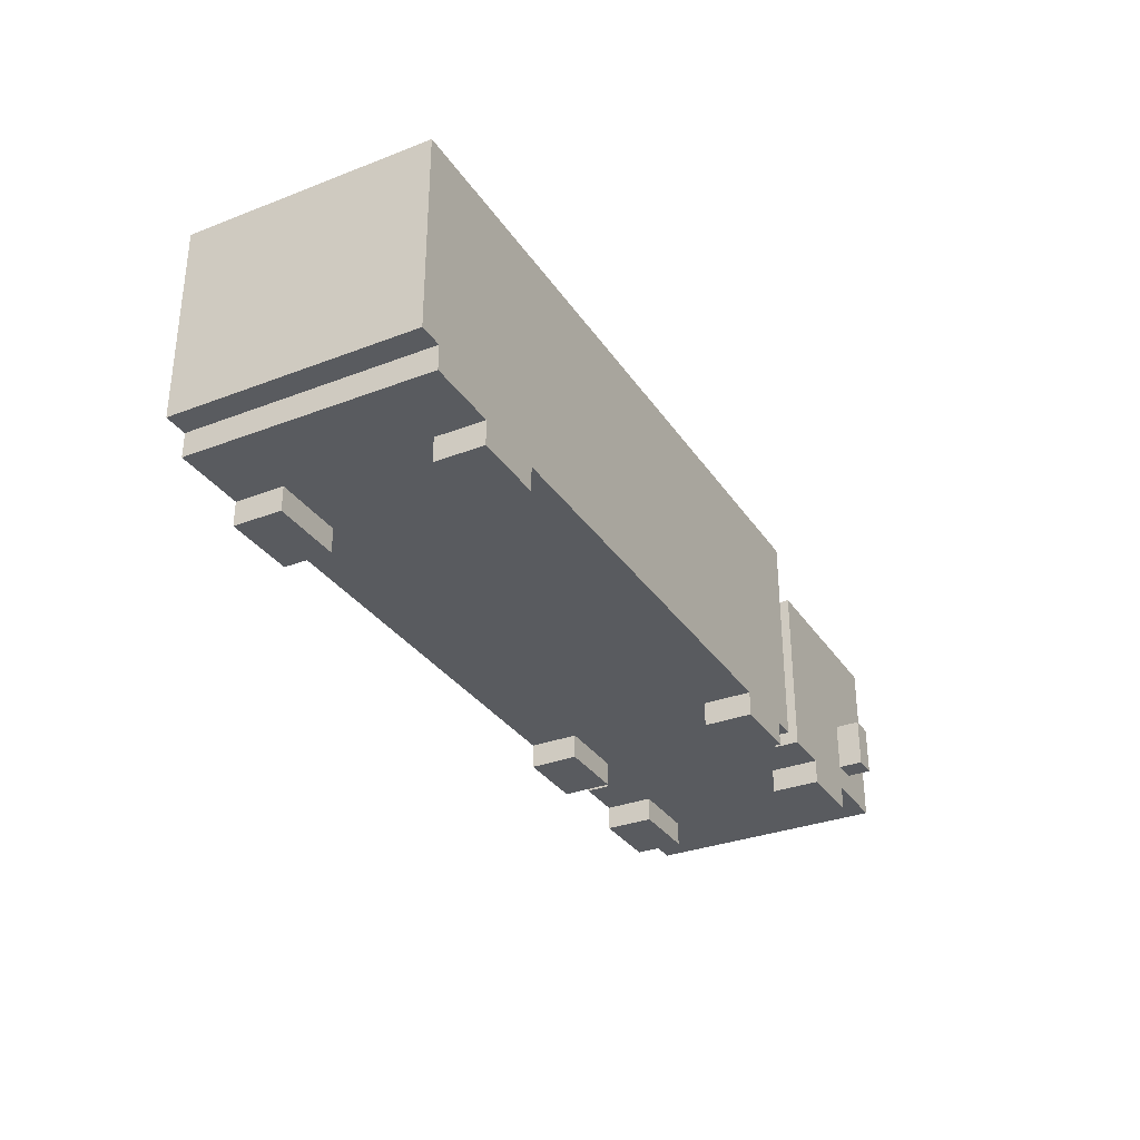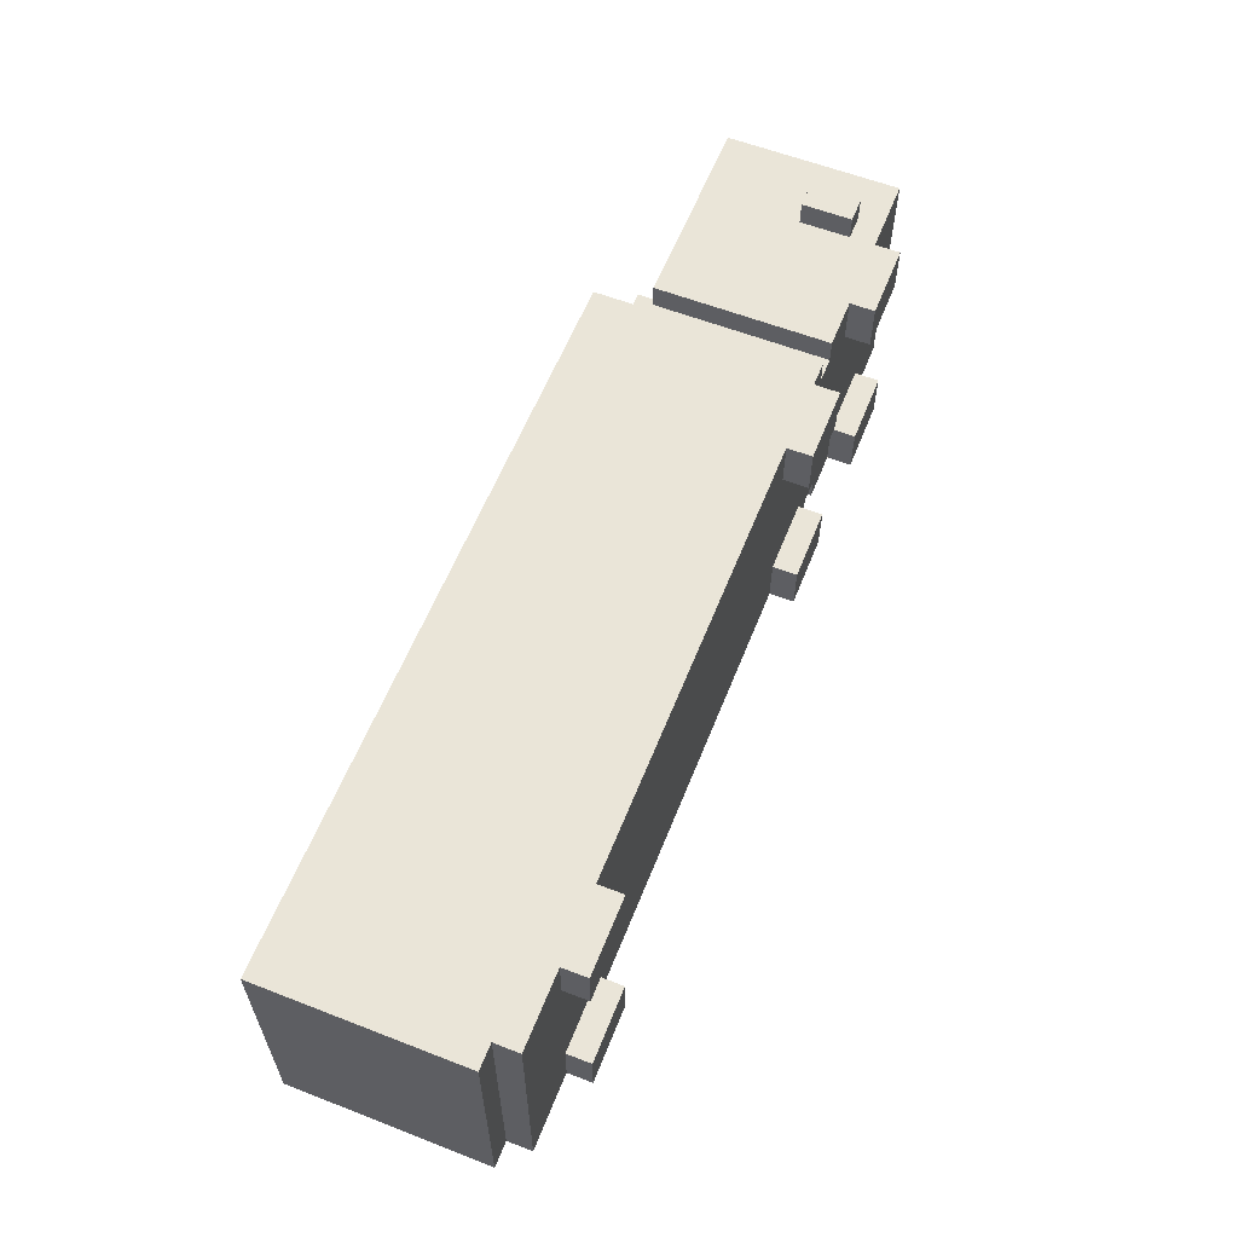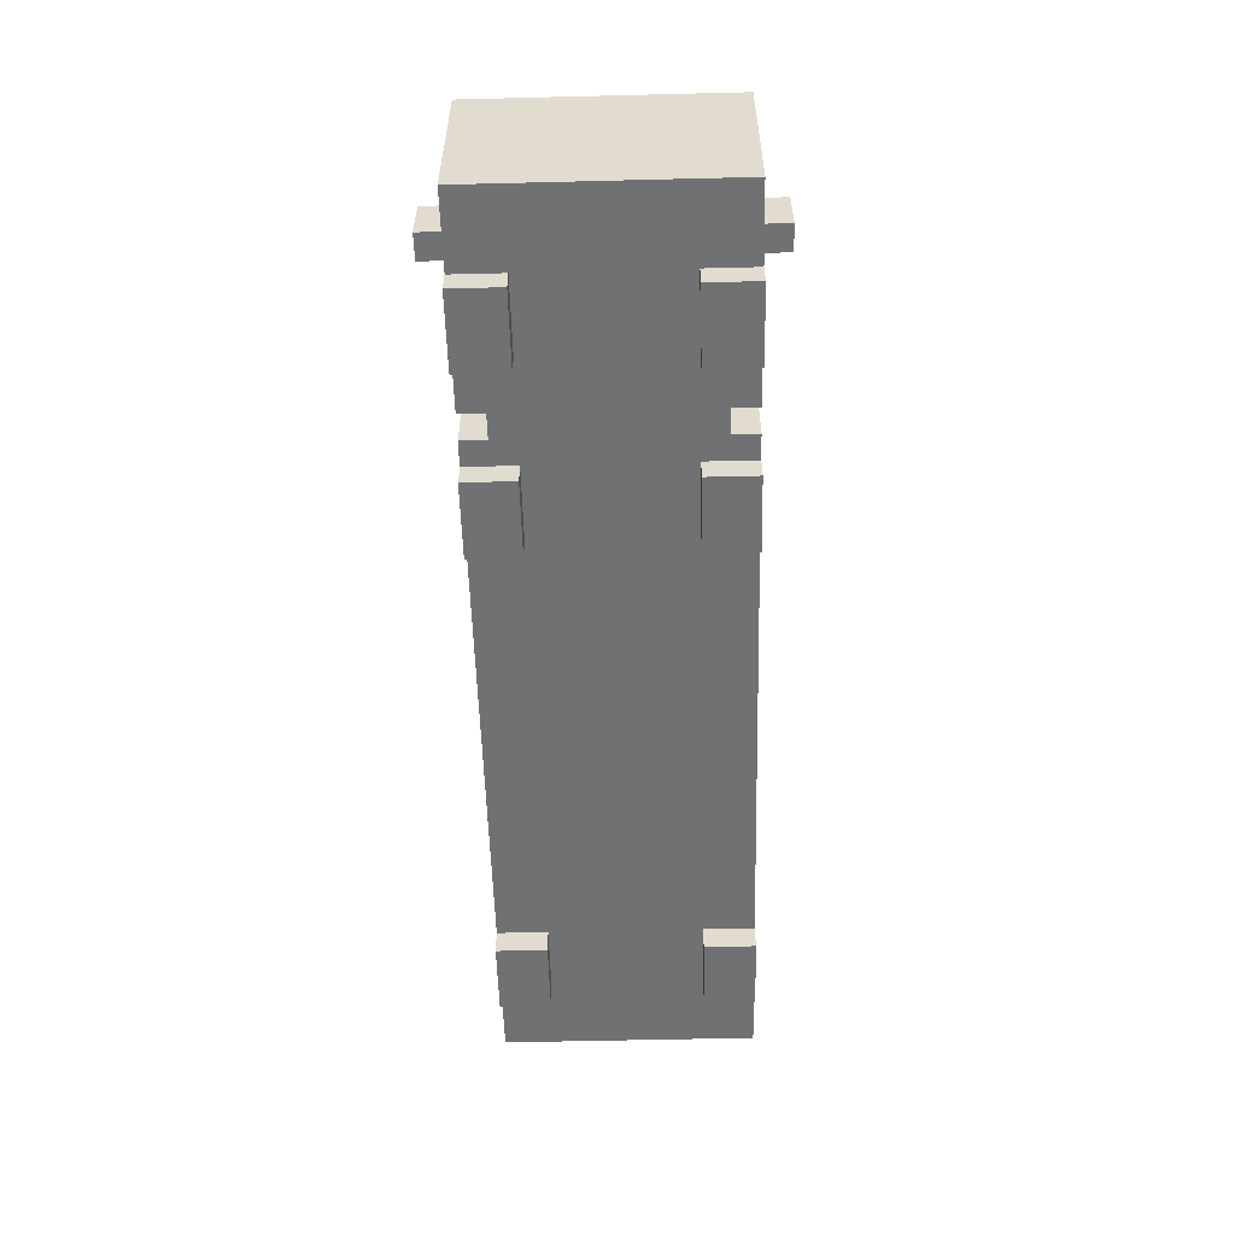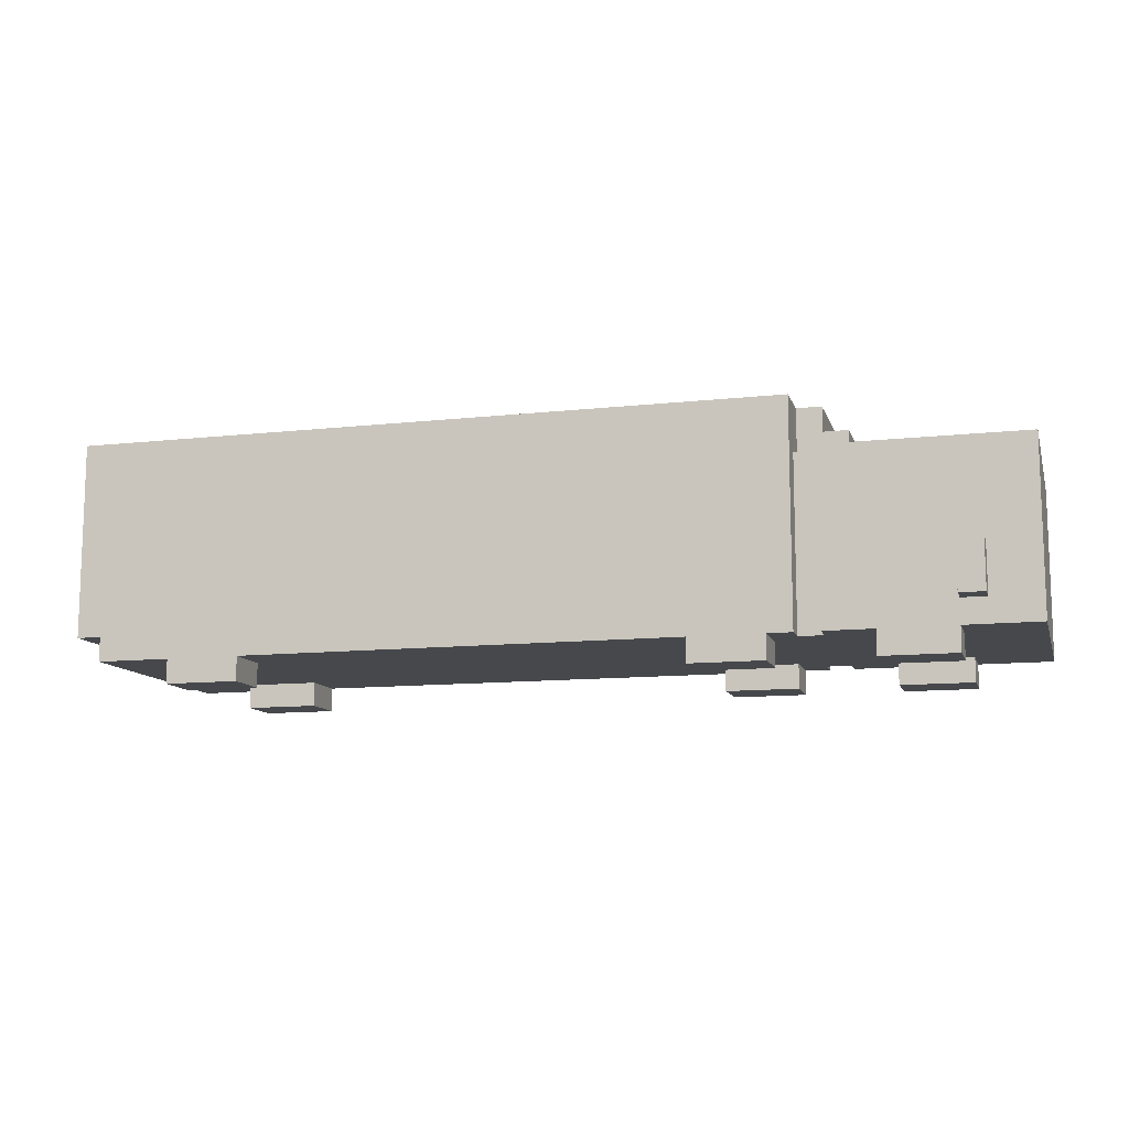
<metadata>
{"format":"obj","ext":"obj","renderer":"f3d","projection":"perspective","resolution":1024,"background":"white","views":[{"elev":-32.0,"azim":-61.7,"up":"+Y"},{"elev":59.6,"azim":-68.3,"up":"+Z"},{"elev":-55.2,"azim":91.5,"up":"+Y"},{"elev":-11.3,"azim":15.2,"up":"+Y"}]}
</metadata>
<code>
v -19 2 5
v -19 2 -5
v -19 10 5
v -19 10 -5
v -18 1 5
v -18 1 -5
v -18 2 5
v -18 2 -5
v -15 0 5
v -15 0 3
v -15 0 -3
v -15 0 -5
v -15 1 5
v -15 1 3
v -15 1 -3
v -15 1 -5
v 6 0 5
v 6 0 3
v 6 0 -3
v 6 0 -5
v 6 1 5
v 6 1 3
v 6 1 -3
v 6 1 -5
v 11 1 5
v 11 1 4
v 11 1 -4
v 11 1 -5
v 11 2 5
v 11 2 4
v 11 2 -4
v 11 2 -5
v 11 8 5
v 11 8 4
v 11 8 -4
v 11 8 -5
v 13 0 5
v 13 0 3
v 13 0 -3
v 13 0 -5
v 13 1 5
v 13 1 3
v 13 1 -3
v 13 1 -5
v 16 2 6
v 16 2 5
v 16 2 -5
v 16 2 -6
v 16 3 5
v 16 3 -5
v 16 4 6
v 16 4 5
v 16 4 -5
v 16 4 -6
v -12 0 5
v -12 0 3
v -12 0 -3
v -12 0 -5
v -12 1 5
v -12 1 3
v -12 1 -3
v -12 1 -5
v 9 0 5
v 9 0 3
v 9 0 -3
v 9 0 -5
v 9 1 5
v 9 1 3
v 9 1 -3
v 9 1 -5
v 10 1 5
v 10 1 4
v 10 1 -4
v 10 1 -5
v 10 2 5
v 10 2 4
v 10 2 -4
v 10 2 -5
v 10 4 5
v 10 4 4
v 10 4 -4
v 10 4 -5
v 10 5 5
v 10 5 4
v 10 5 -4
v 10 5 -5
v 10 6 5
v 10 6 4
v 10 6 -4
v 10 6 -5
v 10 7 5
v 10 7 4
v 10 7 -4
v 10 7 -5
v 10 8 4
v 10 8 3
v 10 8 -3
v 10 8 -4
v 10 10 5
v 10 10 3
v 10 10 -3
v 10 10 -5
v 11 9 3
v 11 9 -3
v 11 10 3
v 11 10 -3
v 12 8 3
v 12 8 -3
v 12 9 3
v 12 9 -3
v 16 0 5
v 16 0 3
v 16 0 -3
v 16 0 -5
v 16 1 5
v 16 1 3
v 16 1 -3
v 16 1 -5
v 17 2 6
v 17 2 5
v 17 2 -5
v 17 2 -6
v 17 4 6
v 17 4 5
v 17 4 -5
v 17 4 -6
v 19 1 5
v 19 1 -5
v 19 2 5
v 19 2 3
v 19 2 2
v 19 2 -2
v 19 2 -3
v 19 2 -5
v 19 3 3
v 19 3 2
v 19 3 -2
v 19 3 -3
v 19 4 5
v 19 4 -5
v 19 7 5
v 19 7 -5
v 19 8 5
v 19 8 -5
v 16 2 6
v 16 4 6
v 17 2 6
v 17 4 6
v -19 2 5
v -19 10 5
v -18 1 5
v -18 2 5
v -18 6 5
v -18 9 5
v -17 5 5
v -17 6 5
v -17 7 5
v -17 8 5
v -16 6 5
v -16 7 5
v -15 0 5
v -15 1 5
v -15 2 5
v -14 1 5
v -14 2 5
v -14 7 5
v -14 8 5
v -13 1 5
v -13 2 5
v -13 4 5
v -13 5 5
v -13 8 5
v -13 9 5
v -12 0 5
v -12 1 5
v -12 2 5
v -12 5 5
v -12 6 5
v -10 6 5
v -10 7 5
v -9 7 5
v -9 8 5
v 1 6 5
v 1 7 5
v 1 8 5
v 2 4 5
v 2 5 5
v 2 6 5
v 2 7 5
v 3 3 5
v 3 4 5
v 3 5 5
v 3 6 5
v 3 7 5
v 3 8 5
v 5 3 5
v 5 4 5
v 5 5 5
v 5 6 5
v 5 7 5
v 5 8 5
v 6 0 5
v 6 1 5
v 6 2 5
v 6 4 5
v 6 5 5
v 6 6 5
v 6 7 5
v 7 1 5
v 7 2 5
v 7 6 5
v 7 7 5
v 7 8 5
v 8 1 5
v 8 2 5
v 9 0 5
v 9 1 5
v 9 2 5
v 10 1 5
v 10 2 5
v 10 4 5
v 10 5 5
v 10 6 5
v 10 7 5
v 10 10 5
v 11 1 5
v 11 2 5
v 11 8 5
v 13 0 5
v 13 1 5
v 13 2 5
v 13 3 5
v 14 1 5
v 14 2 5
v 15 1 5
v 15 2 5
v 16 0 5
v 16 1 5
v 16 2 5
v 16 3 5
v 16 4 5
v 16 6 5
v 17 2 5
v 17 4 5
v 17 6 5
v 17 7 5
v 19 1 5
v 19 2 5
v 19 4 5
v 19 7 5
v 19 8 5
v 10 1 4
v 10 2 4
v 10 4 4
v 10 5 4
v 10 6 4
v 10 7 4
v 10 8 4
v 11 1 4
v 11 2 4
v 11 8 4
v 10 8 3
v 10 10 3
v 11 9 3
v 11 10 3
v 12 8 3
v 12 9 3
v -15 0 -3
v -15 1 -3
v -14 1 -3
v -13 1 -3
v -12 0 -3
v -12 1 -3
v 6 0 -3
v 6 1 -3
v 7 1 -3
v 8 1 -3
v 9 0 -3
v 9 1 -3
v 13 0 -3
v 13 1 -3
v 14 1 -3
v 15 1 -3
v 16 0 -3
v 16 1 -3
v -15 0 3
v -15 1 3
v -14 1 3
v -13 1 3
v -12 0 3
v -12 1 3
v 6 0 3
v 6 1 3
v 7 1 3
v 8 1 3
v 9 0 3
v 9 1 3
v 13 0 3
v 13 1 3
v 14 1 3
v 15 1 3
v 16 0 3
v 16 1 3
v 10 8 -3
v 10 10 -3
v 11 9 -3
v 11 10 -3
v 12 8 -3
v 12 9 -3
v 10 1 -4
v 10 2 -4
v 10 4 -4
v 10 5 -4
v 10 6 -4
v 10 7 -4
v 10 8 -4
v 11 1 -4
v 11 2 -4
v 11 8 -4
v -19 2 -5
v -19 10 -5
v -18 1 -5
v -18 2 -5
v -18 6 -5
v -18 9 -5
v -17 5 -5
v -17 6 -5
v -17 7 -5
v -17 8 -5
v -16 6 -5
v -16 7 -5
v -15 0 -5
v -15 1 -5
v -15 2 -5
v -14 1 -5
v -14 2 -5
v -14 7 -5
v -14 8 -5
v -13 1 -5
v -13 2 -5
v -13 4 -5
v -13 5 -5
v -13 8 -5
v -13 9 -5
v -12 0 -5
v -12 1 -5
v -12 2 -5
v -12 5 -5
v -12 6 -5
v -10 6 -5
v -10 7 -5
v -9 7 -5
v -9 8 -5
v 1 6 -5
v 1 7 -5
v 1 8 -5
v 2 4 -5
v 2 5 -5
v 2 6 -5
v 2 7 -5
v 3 3 -5
v 3 4 -5
v 3 5 -5
v 3 6 -5
v 3 7 -5
v 3 8 -5
v 5 3 -5
v 5 4 -5
v 5 5 -5
v 5 6 -5
v 5 7 -5
v 5 8 -5
v 6 0 -5
v 6 1 -5
v 6 2 -5
v 6 4 -5
v 6 5 -5
v 6 6 -5
v 6 7 -5
v 7 1 -5
v 7 2 -5
v 7 6 -5
v 7 7 -5
v 7 8 -5
v 8 1 -5
v 8 2 -5
v 9 0 -5
v 9 1 -5
v 9 2 -5
v 10 1 -5
v 10 2 -5
v 10 4 -5
v 10 5 -5
v 10 6 -5
v 10 7 -5
v 10 10 -5
v 11 1 -5
v 11 2 -5
v 11 8 -5
v 13 0 -5
v 13 1 -5
v 13 2 -5
v 13 3 -5
v 14 1 -5
v 14 2 -5
v 15 1 -5
v 15 2 -5
v 16 0 -5
v 16 1 -5
v 16 2 -5
v 16 3 -5
v 16 4 -5
v 16 6 -5
v 17 2 -5
v 17 4 -5
v 17 6 -5
v 17 7 -5
v 19 1 -5
v 19 2 -5
v 19 4 -5
v 19 7 -5
v 19 8 -5
v 16 2 -6
v 16 4 -6
v 17 2 -6
v 17 4 -6
v -15 0 5
v -12 0 5
v 6 0 5
v 9 0 5
v 13 0 5
v 16 0 5
v -15 0 3
v -12 0 3
v 6 0 3
v 9 0 3
v 13 0 3
v 16 0 3
v -15 0 -3
v -12 0 -3
v 6 0 -3
v 9 0 -3
v 13 0 -3
v 16 0 -3
v -15 0 -5
v -12 0 -5
v 6 0 -5
v 9 0 -5
v 13 0 -5
v 16 0 -5
v -18 1 5
v -15 1 5
v -12 1 5
v 6 1 5
v 9 1 5
v 10 1 5
v 11 1 5
v 13 1 5
v 16 1 5
v 19 1 5
v 10 1 4
v 11 1 4
v -15 1 3
v -14 1 3
v -13 1 3
v -12 1 3
v 6 1 3
v 7 1 3
v 8 1 3
v 9 1 3
v 13 1 3
v 14 1 3
v 15 1 3
v 16 1 3
v -15 1 -3
v -14 1 -3
v -13 1 -3
v -12 1 -3
v 6 1 -3
v 7 1 -3
v 8 1 -3
v 9 1 -3
v 13 1 -3
v 14 1 -3
v 15 1 -3
v 16 1 -3
v 10 1 -4
v 11 1 -4
v -18 1 -5
v -15 1 -5
v -12 1 -5
v 6 1 -5
v 9 1 -5
v 10 1 -5
v 11 1 -5
v 13 1 -5
v 16 1 -5
v 19 1 -5
v 16 2 6
v 17 2 6
v -19 2 5
v -18 2 5
v 16 2 5
v 17 2 5
v -19 2 -5
v -18 2 -5
v 16 2 -5
v 17 2 -5
v 16 2 -6
v 17 2 -6
v 16 4 6
v 17 4 6
v 16 4 5
v 17 4 5
v 16 4 -5
v 17 4 -5
v 16 4 -6
v 17 4 -6
v 11 8 5
v 19 8 5
v 10 8 4
v 11 8 4
v 10 8 3
v 12 8 3
v 10 8 -3
v 12 8 -3
v 10 8 -4
v 11 8 -4
v 11 8 -5
v 19 8 -5
v 11 9 3
v 12 9 3
v 11 9 -3
v 12 9 -3
v -19 10 5
v 10 10 5
v 10 10 3
v 11 10 3
v 10 10 -3
v 11 10 -3
v -19 10 -5
v 10 10 -5
f 3 2 1
f 4 2 3
f 7 6 5
f 8 6 7
f 13 10 9
f 14 10 13
f 15 12 11
f 16 12 15
f 21 18 17
f 22 18 21
f 23 20 19
f 24 20 23
f 29 26 25
f 30 26 29
f 31 28 27
f 32 28 31
f 33 30 29
f 34 30 33
f 35 32 31
f 36 32 35
f 41 38 37
f 42 38 41
f 43 40 39
f 44 40 43
f 49 46 45
f 50 48 47
f 51 49 45
f 52 49 51
f 53 48 50
f 54 48 53
f 55 56 59
f 59 56 60
f 57 58 61
f 61 58 62
f 63 64 67
f 67 64 68
f 65 66 69
f 69 66 70
f 71 72 75
f 75 72 76
f 73 74 77
f 77 74 78
f 75 76 79
f 79 76 80
f 77 78 81
f 81 78 82
f 79 80 83
f 83 80 84
f 81 82 85
f 85 82 86
f 83 84 87
f 87 84 88
f 85 86 89
f 89 86 90
f 87 88 91
f 91 88 92
f 89 90 93
f 93 90 94
f 91 92 95
f 93 94 98
f 95 96 99
f 91 95 99
f 99 96 100
f 97 98 101
f 98 94 102
f 101 98 102
f 103 104 105
f 105 104 106
f 107 108 109
f 109 108 110
f 111 112 115
f 115 112 116
f 113 114 117
f 117 114 118
f 119 120 123
f 123 120 124
f 121 122 125
f 125 122 126
f 127 128 129
f 129 128 130
f 130 128 131
f 131 128 132
f 132 128 133
f 133 128 134
f 129 130 135
f 130 131 135
f 131 132 136
f 135 131 136
f 132 133 137
f 136 132 137
f 133 134 138
f 137 133 138
f 136 137 139
f 129 135 139
f 137 138 139
f 135 136 139
f 138 134 140
f 139 138 140
f 139 140 141
f 141 140 142
f 141 142 143
f 143 142 144
f 147 146 145
f 148 146 147
f 152 150 149
f 153 150 152
f 154 150 153
f 155 153 152
f 156 154 153
f 156 153 155
f 157 154 156
f 158 154 157
f 159 156 155
f 159 157 156
f 160 158 157
f 160 157 159
f 162 152 151
f 163 155 152
f 163 152 162
f 164 162 161
f 164 163 162
f 165 155 163
f 165 163 164
f 166 158 160
f 166 160 159
f 167 154 158
f 167 158 166
f 168 164 161
f 168 165 164
f 169 155 165
f 169 165 168
f 170 155 169
f 171 159 155
f 171 155 170
f 172 154 167
f 172 167 166
f 173 150 154
f 173 154 172
f 174 168 161
f 174 169 168
f 175 169 174
f 176 170 169
f 176 169 175
f 177 159 171
f 177 171 170
f 178 166 159
f 178 159 177
f 179 166 178
f 179 178 177
f 180 172 166
f 180 166 179
f 181 180 179
f 181 172 180
f 182 173 172
f 182 172 181
f 183 179 177
f 183 181 179
f 184 182 181
f 184 181 183
f 185 173 182
f 185 182 184
f 186 170 176
f 186 177 170
f 187 183 177
f 187 177 186
f 188 184 183
f 188 183 187
f 188 185 184
f 189 185 188
f 190 186 176
f 191 187 186
f 191 186 190
f 191 188 187
f 192 188 191
f 193 189 188
f 193 188 192
f 194 185 189
f 194 189 193
f 195 173 185
f 195 185 194
f 196 190 176
f 196 192 191
f 196 191 190
f 197 192 196
f 198 193 192
f 198 192 197
f 199 194 193
f 199 193 198
f 200 195 194
f 200 194 199
f 201 173 195
f 201 195 200
f 203 176 175
f 204 197 196
f 204 196 176
f 204 176 203
f 205 198 197
f 205 197 204
f 205 199 198
f 206 199 205
f 207 200 199
f 207 199 206
f 208 201 200
f 208 200 207
f 209 204 203
f 209 203 202
f 210 205 204
f 210 204 209
f 211 208 207
f 211 207 206
f 212 201 208
f 212 208 211
f 213 173 201
f 213 201 212
f 214 210 209
f 214 209 202
f 215 205 210
f 215 210 214
f 216 214 202
f 216 215 214
f 217 215 216
f 218 205 215
f 218 215 217
f 219 218 217
f 220 205 218
f 220 218 219
f 221 206 205
f 221 205 220
f 222 211 206
f 222 206 221
f 223 212 211
f 223 211 222
f 224 213 212
f 224 212 223
f 225 150 173
f 225 213 224
f 225 173 213
f 230 227 226
f 231 228 227
f 231 227 230
f 232 228 231
f 233 230 229
f 233 231 230
f 233 232 231
f 234 232 233
f 235 233 229
f 235 234 233
f 236 232 234
f 236 234 235
f 237 235 229
f 237 236 235
f 238 236 237
f 239 232 236
f 239 236 238
f 240 228 232
f 240 232 239
f 241 228 240
f 242 228 241
f 243 239 238
f 244 242 241
f 245 228 242
f 245 242 244
f 246 228 245
f 247 243 238
f 248 244 243
f 248 243 247
f 249 245 244
f 249 244 248
f 249 246 245
f 250 228 246
f 250 246 249
f 251 228 250
f 259 253 252
f 260 258 257
f 260 253 259
f 260 254 253
f 260 257 256
f 260 256 255
f 260 255 254
f 261 258 260
f 264 263 262
f 265 263 264
f 266 264 262
f 267 264 266
f 270 269 268
f 271 270 268
f 272 271 268
f 273 271 272
f 276 275 274
f 277 276 274
f 278 277 274
f 279 277 278
f 282 281 280
f 283 282 280
f 284 283 280
f 285 283 284
f 286 287 288
f 286 288 289
f 286 289 290
f 290 289 291
f 292 293 294
f 292 294 295
f 292 295 296
f 296 295 297
f 298 299 300
f 298 300 301
f 298 301 302
f 302 301 303
f 304 305 306
f 306 305 307
f 304 306 308
f 308 306 309
f 310 311 317
f 315 316 318
f 317 311 318
f 311 312 318
f 314 315 318
f 313 314 318
f 312 313 318
f 318 316 319
f 320 321 323
f 323 321 324
f 324 321 325
f 323 324 326
f 324 325 327
f 326 324 327
f 327 325 328
f 328 325 329
f 326 327 330
f 327 328 330
f 328 329 331
f 330 328 331
f 322 323 333
f 323 326 334
f 333 323 334
f 332 333 335
f 333 334 335
f 334 326 336
f 335 334 336
f 331 329 337
f 330 331 337
f 329 325 338
f 337 329 338
f 332 335 339
f 335 336 339
f 336 326 340
f 339 336 340
f 340 326 341
f 326 330 342
f 341 326 342
f 338 325 343
f 337 338 343
f 325 321 344
f 343 325 344
f 332 339 345
f 339 340 345
f 345 340 346
f 340 341 347
f 346 340 347
f 342 330 348
f 341 342 348
f 330 337 349
f 348 330 349
f 349 337 350
f 348 349 350
f 337 343 351
f 350 337 351
f 350 351 352
f 351 343 352
f 343 344 353
f 352 343 353
f 348 350 354
f 350 352 354
f 352 353 355
f 354 352 355
f 353 344 356
f 355 353 356
f 347 341 357
f 341 348 357
f 348 354 358
f 357 348 358
f 354 355 359
f 358 354 359
f 355 356 359
f 359 356 360
f 347 357 361
f 357 358 362
f 361 357 362
f 358 359 362
f 362 359 363
f 359 360 364
f 363 359 364
f 360 356 365
f 364 360 365
f 356 344 366
f 365 356 366
f 347 361 367
f 362 363 367
f 361 362 367
f 367 363 368
f 363 364 369
f 368 363 369
f 364 365 370
f 369 364 370
f 365 366 371
f 370 365 371
f 366 344 372
f 371 366 372
f 346 347 374
f 367 368 375
f 347 367 375
f 374 347 375
f 368 369 376
f 375 368 376
f 369 370 376
f 376 370 377
f 370 371 378
f 377 370 378
f 371 372 379
f 378 371 379
f 374 375 380
f 373 374 380
f 375 376 381
f 380 375 381
f 378 379 382
f 377 378 382
f 379 372 383
f 382 379 383
f 372 344 384
f 383 372 384
f 380 381 385
f 373 380 385
f 381 376 386
f 385 381 386
f 373 385 387
f 385 386 387
f 387 386 388
f 386 376 389
f 388 386 389
f 388 389 390
f 389 376 391
f 390 389 391
f 376 377 392
f 391 376 392
f 377 382 393
f 392 377 393
f 382 383 394
f 393 382 394
f 383 384 395
f 394 383 395
f 344 321 396
f 395 384 396
f 384 344 396
f 397 398 401
f 398 399 402
f 401 398 402
f 402 399 403
f 400 401 404
f 401 402 404
f 402 403 404
f 404 403 405
f 400 404 406
f 404 405 406
f 405 403 407
f 406 405 407
f 400 406 408
f 406 407 408
f 408 407 409
f 407 403 410
f 409 407 410
f 403 399 411
f 410 403 411
f 411 399 412
f 412 399 413
f 409 410 414
f 412 413 415
f 413 399 416
f 415 413 416
f 416 399 417
f 409 414 418
f 414 415 419
f 418 414 419
f 415 416 420
f 419 415 420
f 416 417 420
f 417 399 421
f 420 417 421
f 421 399 422
f 423 424 425
f 425 424 426
f 433 428 427
f 434 428 433
f 435 430 429
f 436 430 435
f 437 432 431
f 438 432 437
f 445 440 439
f 446 440 445
f 447 442 441
f 448 442 447
f 449 444 443
f 450 444 449
f 461 456 455
f 462 458 457
f 463 452 451
f 466 454 453
f 467 454 466
f 470 462 461
f 470 461 455
f 471 458 462
f 471 462 470
f 474 460 459
f 475 463 451
f 475 464 463
f 476 465 464
f 476 464 475
f 477 466 465
f 477 465 476
f 478 467 466
f 478 466 477
f 479 468 467
f 479 467 478
f 480 469 468
f 480 468 479
f 481 470 469
f 481 469 480
f 482 471 470
f 482 470 481
f 483 472 471
f 483 471 482
f 484 473 472
f 484 472 483
f 485 474 473
f 485 473 484
f 486 460 474
f 486 474 485
f 487 483 482
f 488 483 487
f 489 475 451
f 490 475 489
f 491 479 478
f 492 479 491
f 493 487 482
f 494 487 493
f 495 483 488
f 496 483 495
f 497 460 486
f 498 460 497
f 503 500 499
f 504 500 503
f 505 502 501
f 506 502 505
f 509 508 507
f 510 508 509
f 511 512 513
f 513 512 514
f 515 516 517
f 517 516 518
f 519 520 522
f 521 522 523
f 522 520 524
f 523 522 524
f 524 520 526
f 525 526 527
f 527 526 528
f 528 526 529
f 526 520 530
f 529 526 530
f 531 532 533
f 533 532 534
f 535 536 537
f 535 537 539
f 537 538 539
f 539 538 540
f 535 539 541
f 541 539 542

</code>
